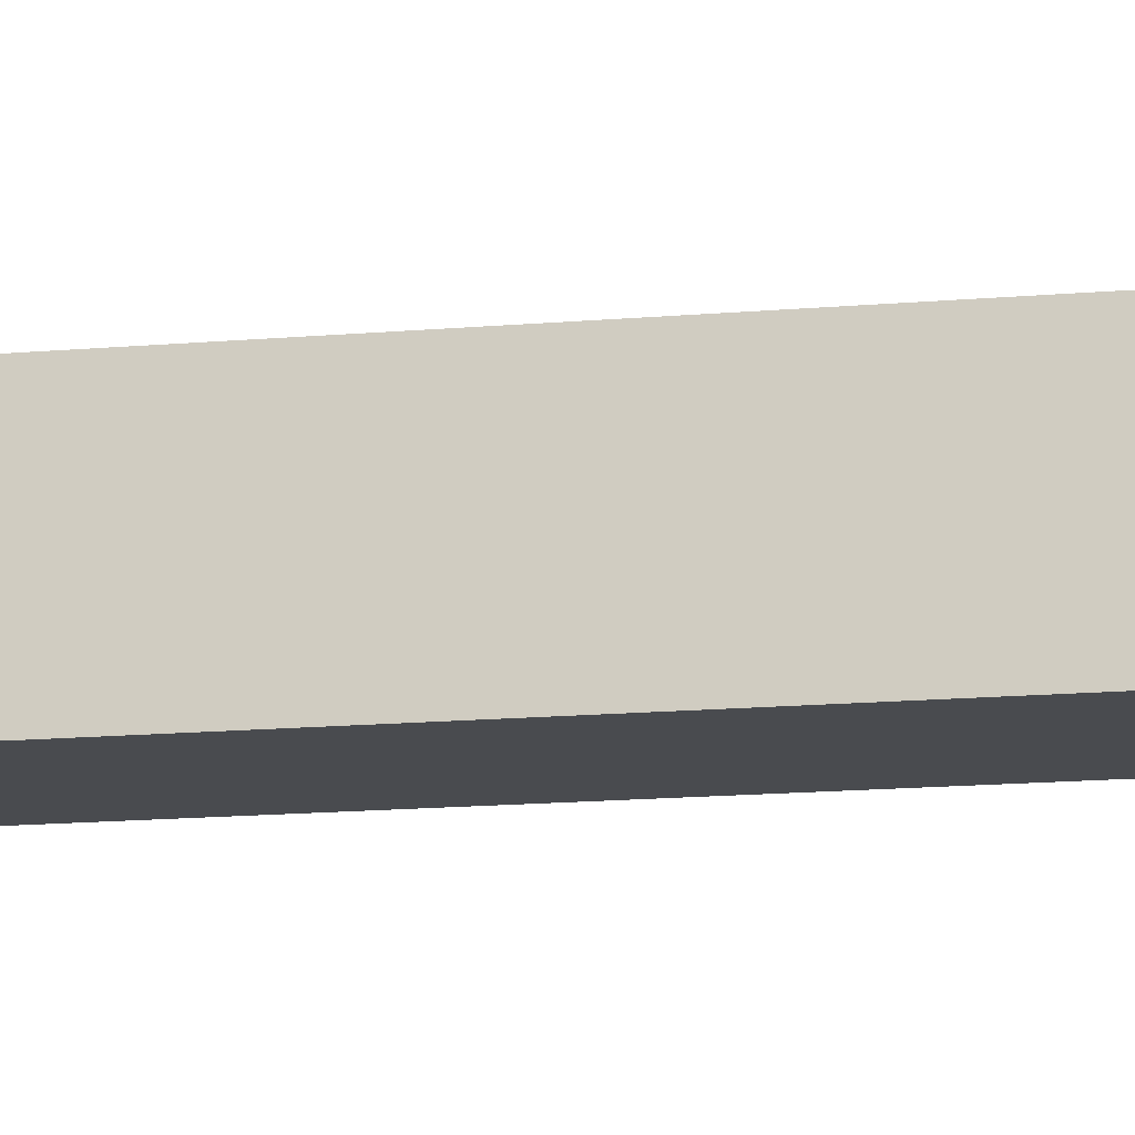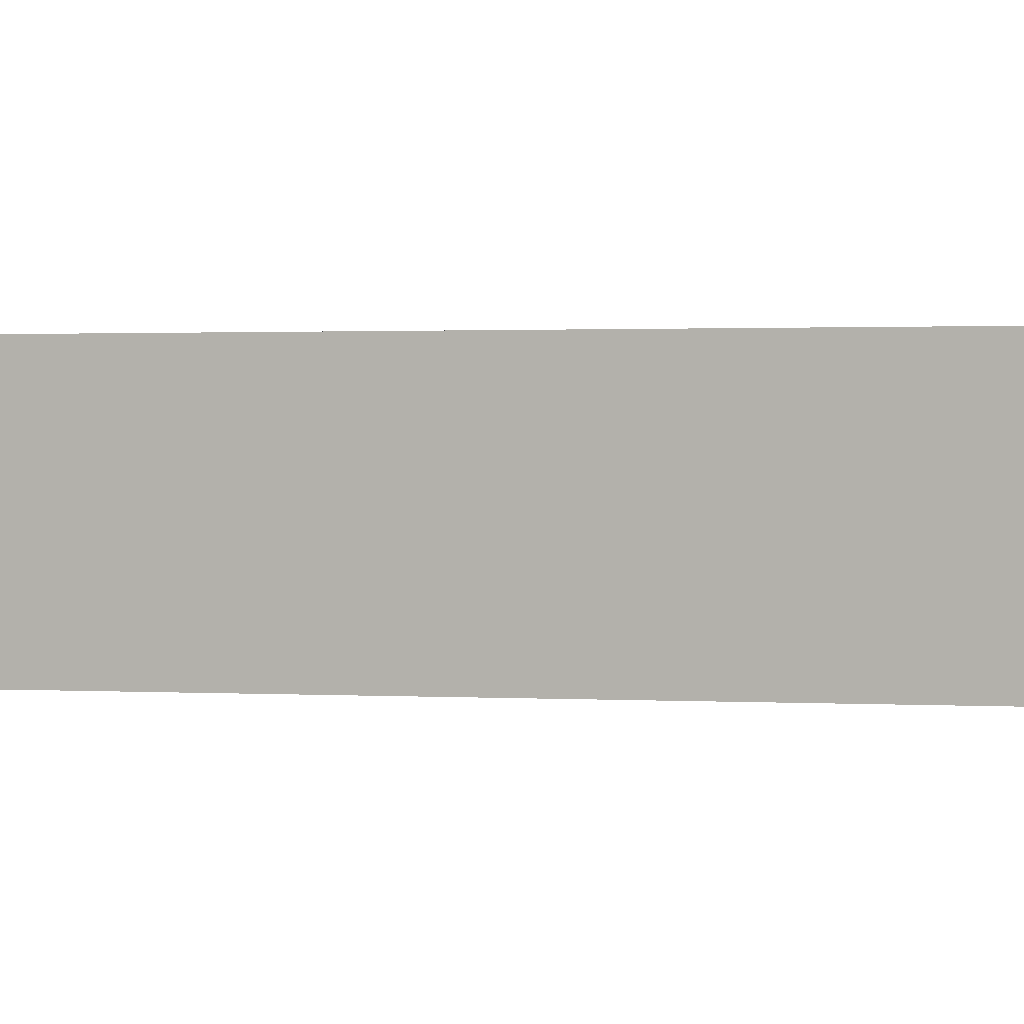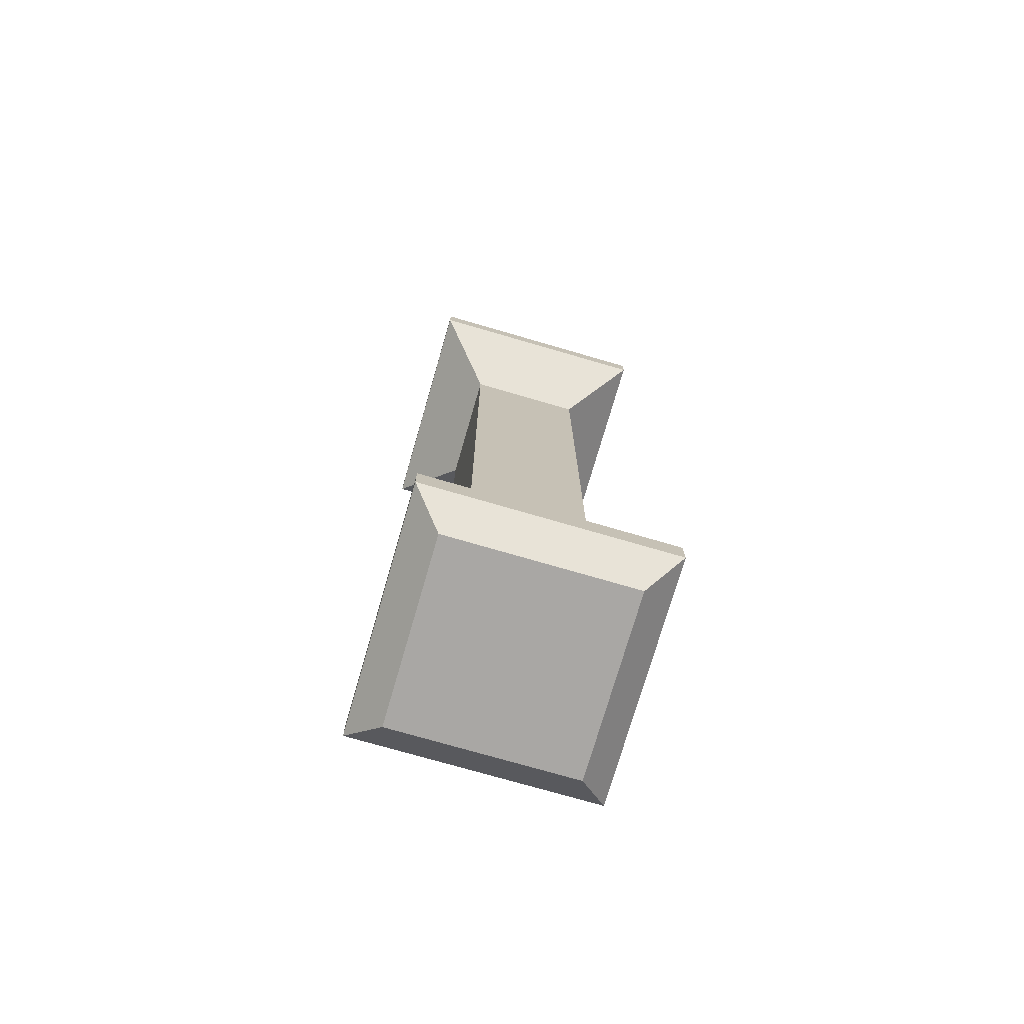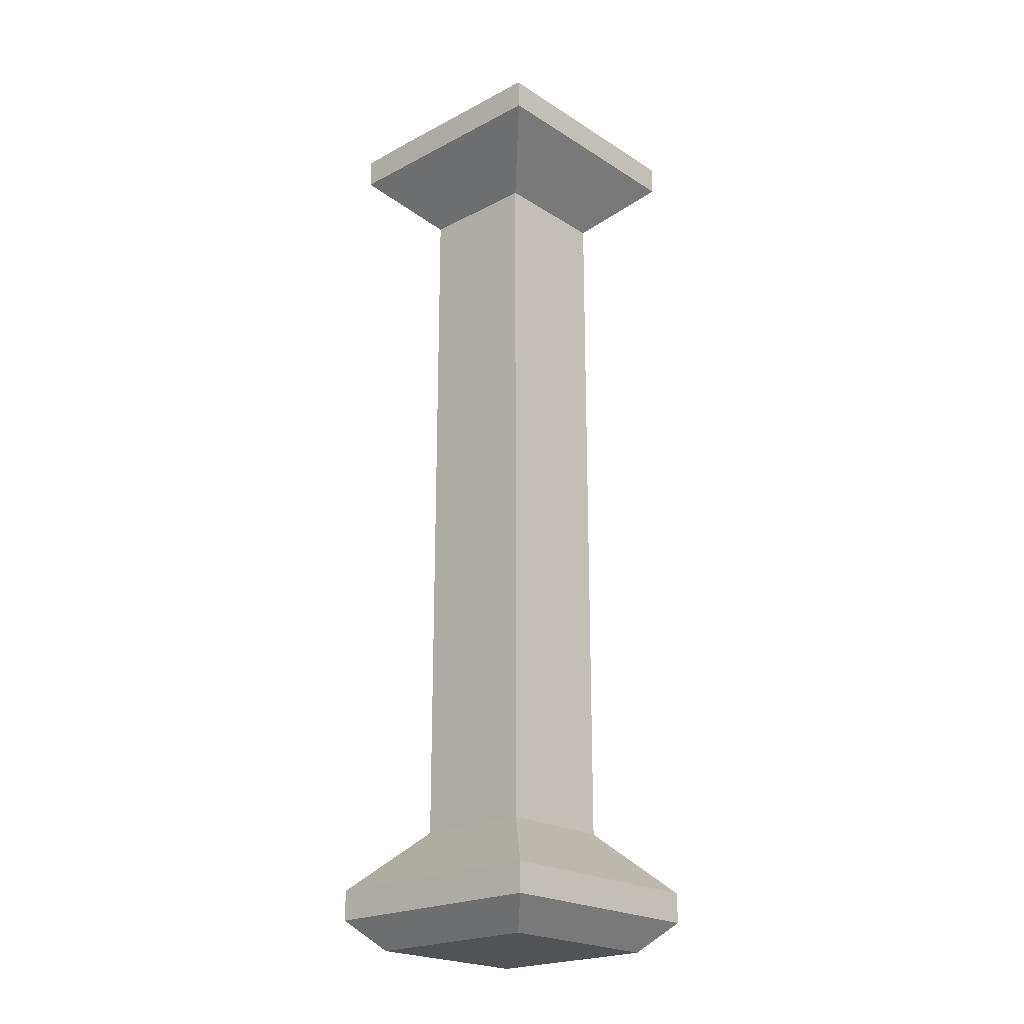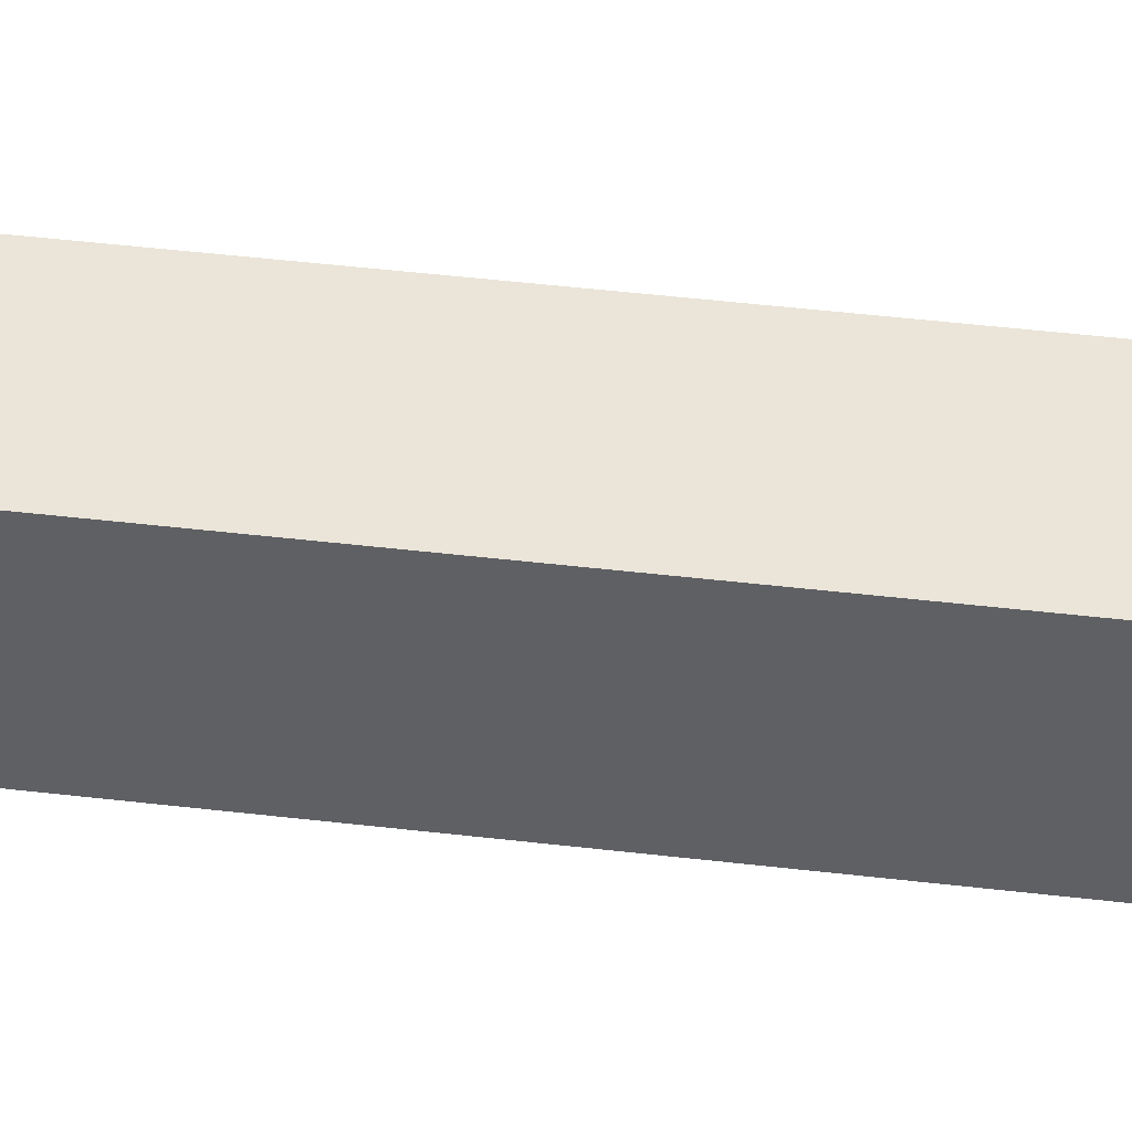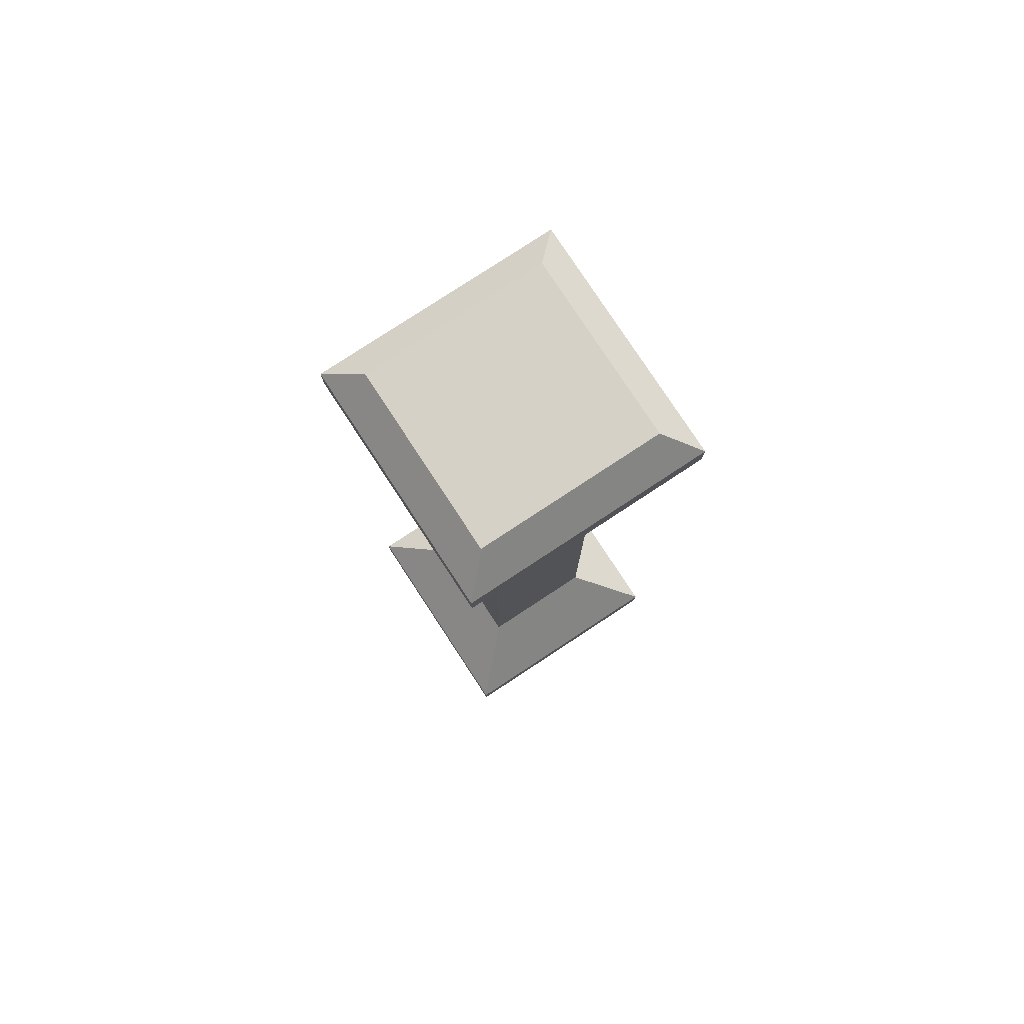
<metadata>
{"format":"obj","ext":"obj","renderer":"f3d","projection":"perspective","resolution":1024,"background":"white","views":[{"elev":-14.0,"azim":-78.6,"up":"+Z"},{"elev":0.6,"azim":111.6,"up":"+Z"},{"elev":-74.8,"azim":163.8,"up":"+Y"},{"elev":-22.0,"azim":42.4,"up":"+Y"},{"elev":44.6,"azim":97.9,"up":"+Z"},{"elev":79.0,"azim":146.7,"up":"+Y"}]}
</metadata>
<code>
g Column
v 0.5 -1.75 0.5
v -0.5 -1.75 0.5
v 0.25 -1.5 0.25
v -0.25 -1.5 0.25
v -0.5 -1.75 0.5
v -0.5 -1.75 -0.5
v -0.25 -1.5 0.25
v -0.25 -1.5 -0.25
v -0.5 -1.75 -0.5
v 0.5 -1.75 -0.5
v -0.25 -1.5 -0.25
v 0.25 -1.5 -0.25
v 0.5 -1.75 -0.5
v 0.5 -1.75 0.5
v 0.25 -1.5 -0.25
v 0.25 -1.5 0.25
v 0.375 2 0.375
v -0.375 2 0.375
v 0.375 2 -0.375
v -0.375 2 -0.375
v 0.375 -2 -0.375
v -0.375 -2 -0.375
v 0.375 -2 0.375
v -0.375 -2 0.375
v 0.25 -1.5 0.25
v -0.25 -1.5 0.25
v 0.25 1.5 0.25
v -0.25 1.5 0.25
v 0.25 -1.5 -0.25
v 0.25 -1.5 0.25
v 0.25 1.5 -0.25
v 0.25 1.5 0.25
v -0.25 -1.5 0.25
v -0.25 -1.5 -0.25
v -0.25 1.5 0.25
v -0.25 1.5 -0.25
v -0.25 -1.5 -0.25
v 0.25 -1.5 -0.25
v -0.25 1.5 -0.25
v 0.25 1.5 -0.25
v 0.25 1.5 0.25
v -0.25 1.5 0.25
v 0.5 1.75 0.5
v -0.5 1.75 0.5
v 0.25 1.5 -0.25
v 0.25 1.5 0.25
v 0.5 1.75 -0.5
v 0.5 1.75 0.5
v -0.25 1.5 0.25
v -0.25 1.5 -0.25
v -0.5 1.75 0.5
v -0.5 1.75 -0.5
v -0.25 1.5 -0.25
v 0.25 1.5 -0.25
v -0.5 1.75 -0.5
v 0.5 1.75 -0.5
v 0.5 -1.75 -0.5
v -0.5 -1.75 -0.5
v 0.5 -1.875 -0.5
v -0.5 -1.875 -0.5
v 0.5 -1.75 0.5
v 0.5 -1.75 -0.5
v 0.5 -1.875 0.5
v 0.5 -1.875 -0.5
v -0.5 -1.75 -0.5
v -0.5 -1.75 0.5
v -0.5 -1.875 -0.5
v -0.5 -1.875 0.5
v -0.5 -1.75 0.5
v 0.5 -1.75 0.5
v -0.5 -1.875 0.5
v 0.5 -1.875 0.5
v 0.5 1.75 0.5
v -0.5 1.75 0.5
v 0.5 1.875 0.5
v -0.5 1.875 0.5
v 0.5 1.75 -0.5
v 0.5 1.75 0.5
v 0.5 1.875 -0.5
v 0.5 1.875 0.5
v -0.5 1.75 0.5
v -0.5 1.75 -0.5
v -0.5 1.875 0.5
v -0.5 1.875 -0.5
v -0.5 1.75 -0.5
v 0.5 1.75 -0.5
v -0.5 1.875 -0.5
v 0.5 1.875 -0.5
v 0.5 1.875 0.5
v -0.5 1.875 0.5
v 0.375 2 0.375
v -0.375 2 0.375
v 0.5 1.875 -0.5
v 0.5 1.875 0.5
v 0.375 2 -0.375
v 0.375 2 0.375
v -0.5 1.875 0.5
v -0.5 1.875 -0.5
v -0.375 2 0.375
v -0.375 2 -0.375
v -0.5 1.875 -0.5
v 0.5 1.875 -0.5
v -0.375 2 -0.375
v 0.375 2 -0.375
v 0.5 -1.875 -0.5
v -0.5 -1.875 -0.5
v 0.375 -2 -0.375
v -0.375 -2 -0.375
v 0.5 -1.875 0.5
v 0.5 -1.875 -0.5
v 0.375 -2 0.375
v 0.375 -2 -0.375
v -0.5 -1.875 -0.5
v -0.5 -1.875 0.5
v -0.375 -2 -0.375
v -0.375 -2 0.375
v -0.5 -1.875 0.5
v 0.5 -1.875 0.5
v -0.375 -2 0.375
v 0.375 -2 0.375
f 2 1 3
f 4 2 3
f 6 5 7
f 8 6 7
f 10 9 11
f 12 10 11
f 14 13 15
f 16 14 15
f 18 17 19
f 20 18 19
f 22 21 23
f 24 22 23
f 26 25 27
f 28 26 27
f 30 29 31
f 32 30 31
f 34 33 35
f 36 34 35
f 38 37 39
f 40 38 39
f 42 41 43
f 44 42 43
f 46 45 47
f 48 46 47
f 50 49 51
f 52 50 51
f 54 53 55
f 56 54 55
f 58 57 59
f 60 58 59
f 62 61 63
f 64 62 63
f 66 65 67
f 68 66 67
f 70 69 71
f 72 70 71
f 74 73 75
f 76 74 75
f 78 77 79
f 80 78 79
f 82 81 83
f 84 82 83
f 86 85 87
f 88 86 87
f 90 89 91
f 92 90 91
f 94 93 95
f 96 94 95
f 98 97 99
f 100 98 99
f 102 101 103
f 104 102 103
f 106 105 107
f 108 106 107
f 110 109 111
f 112 110 111
f 114 113 115
f 116 114 115
f 118 117 119
f 120 118 119

</code>
